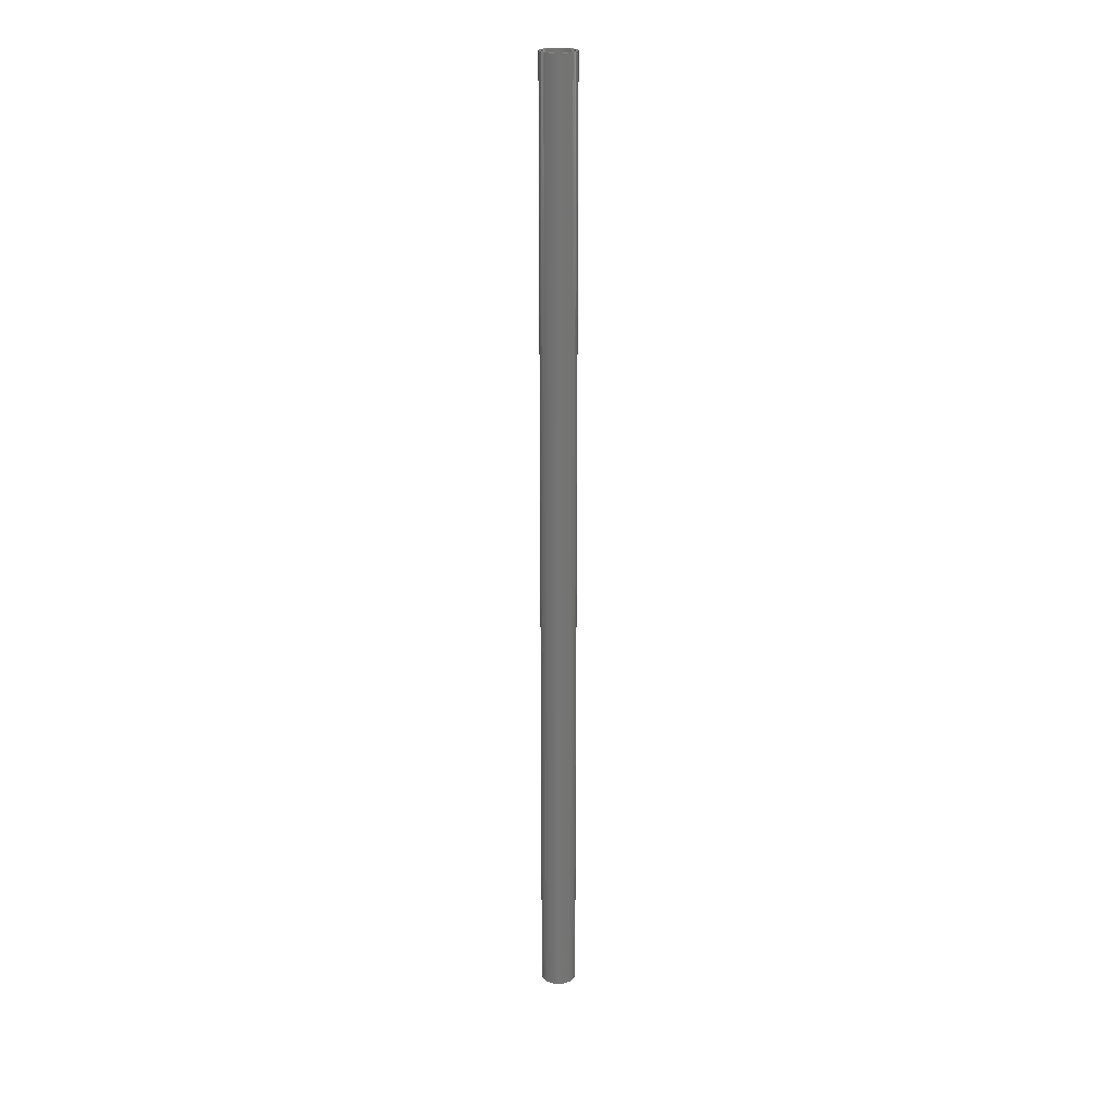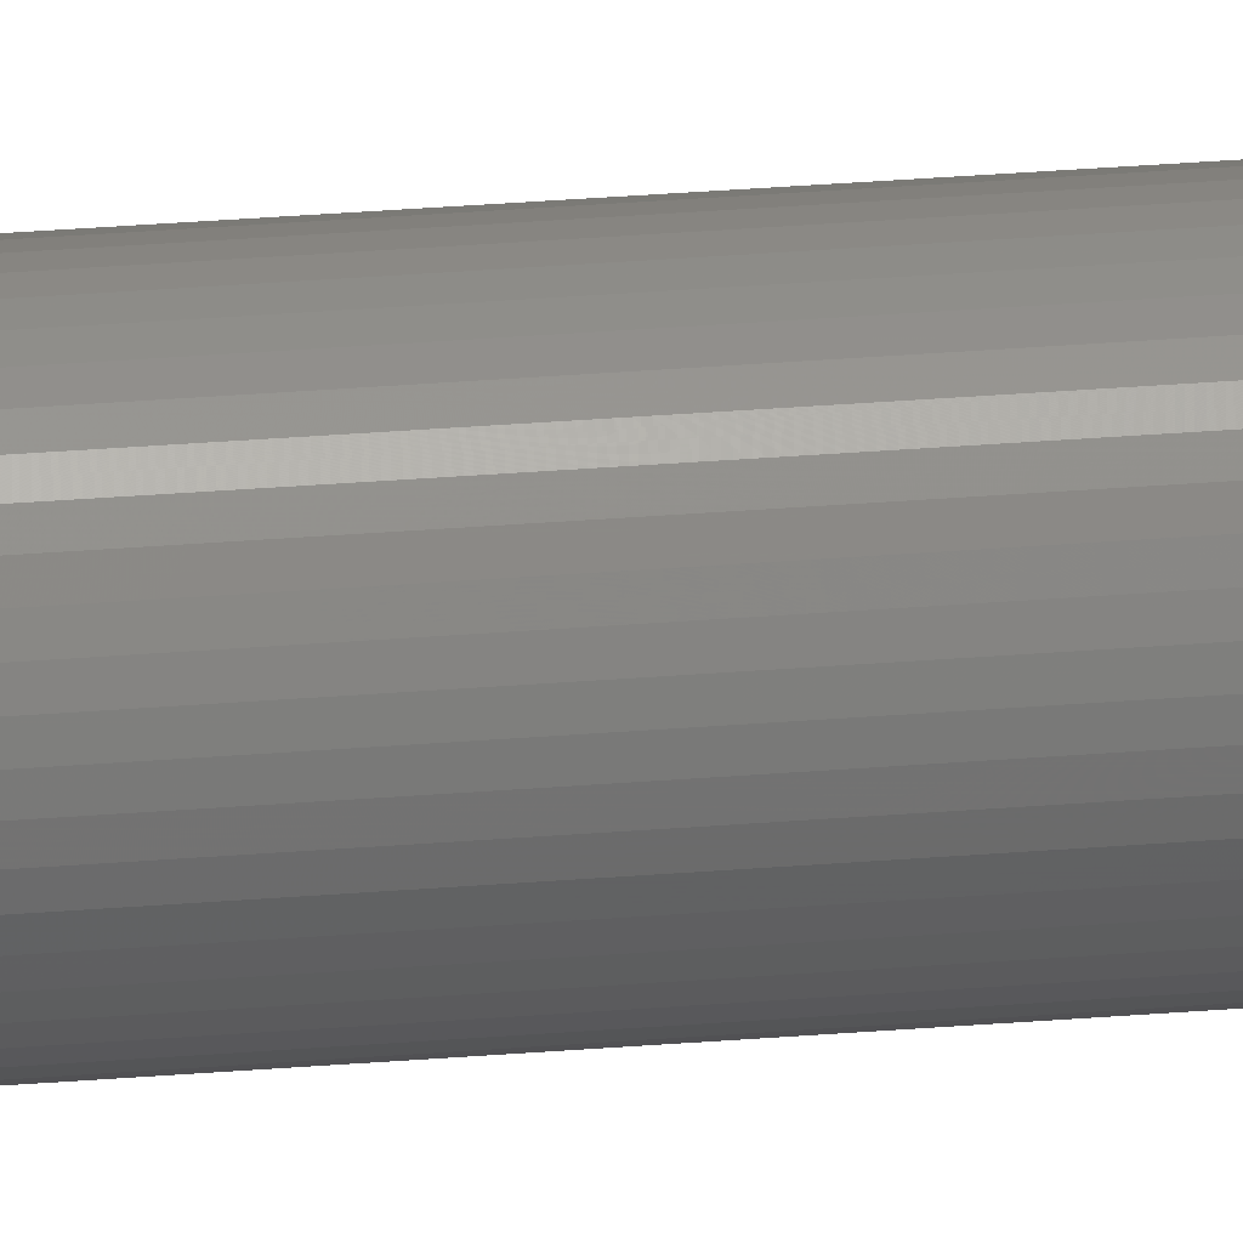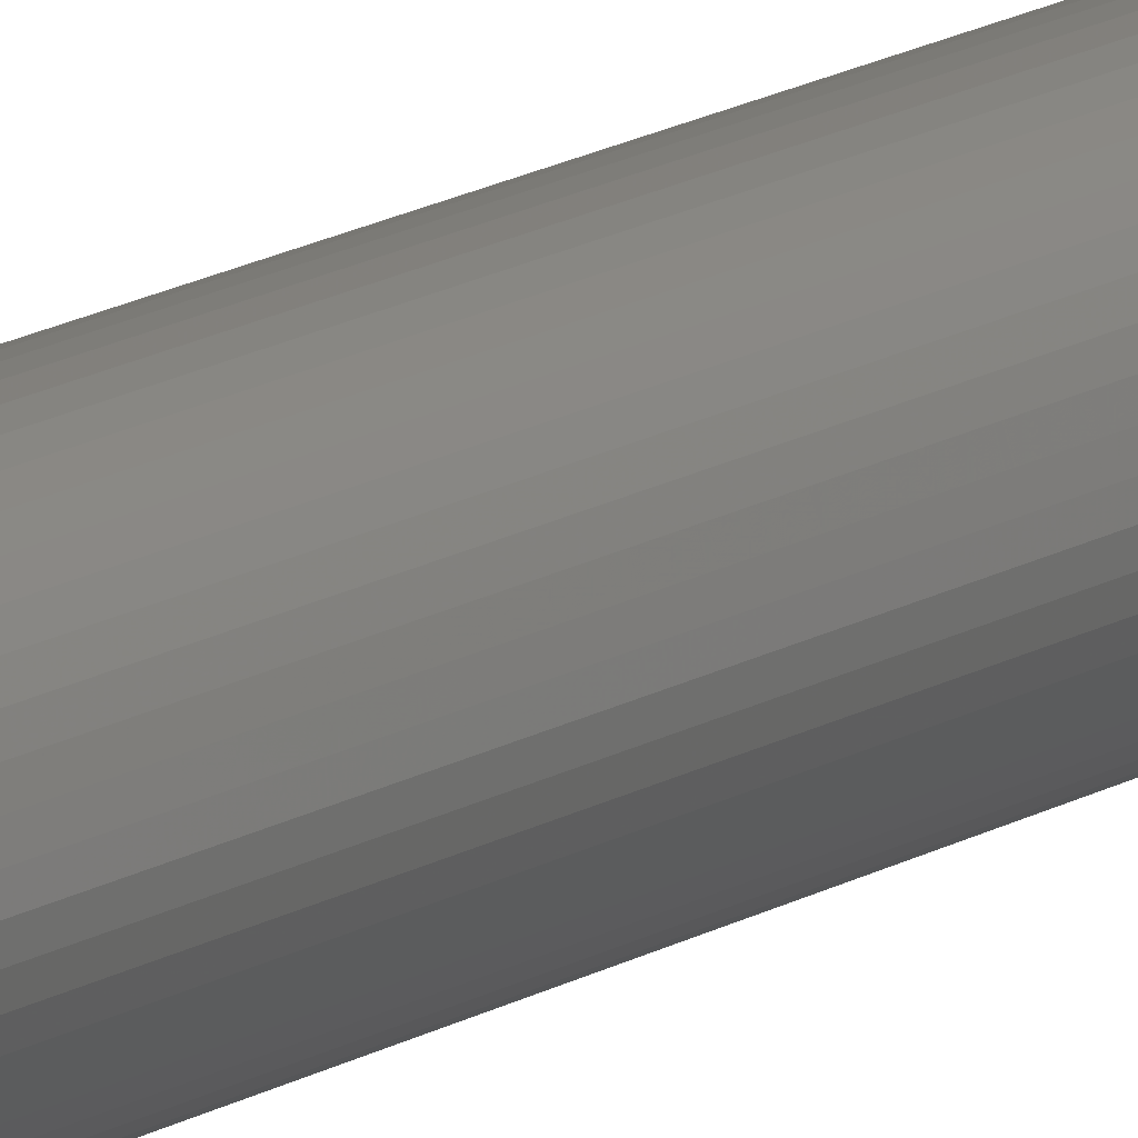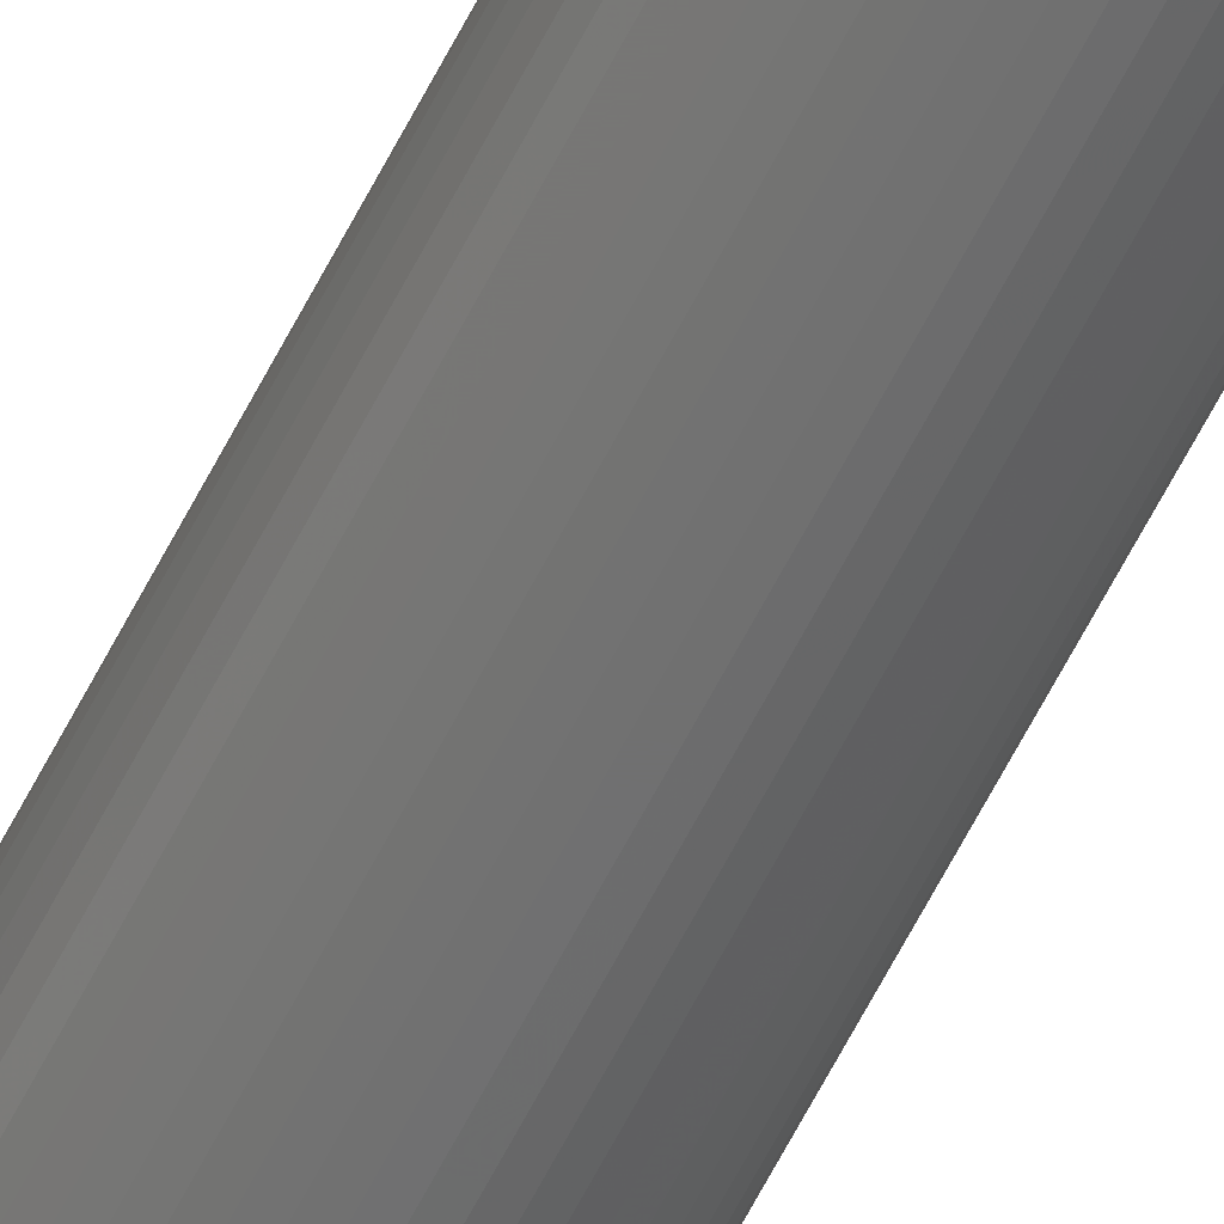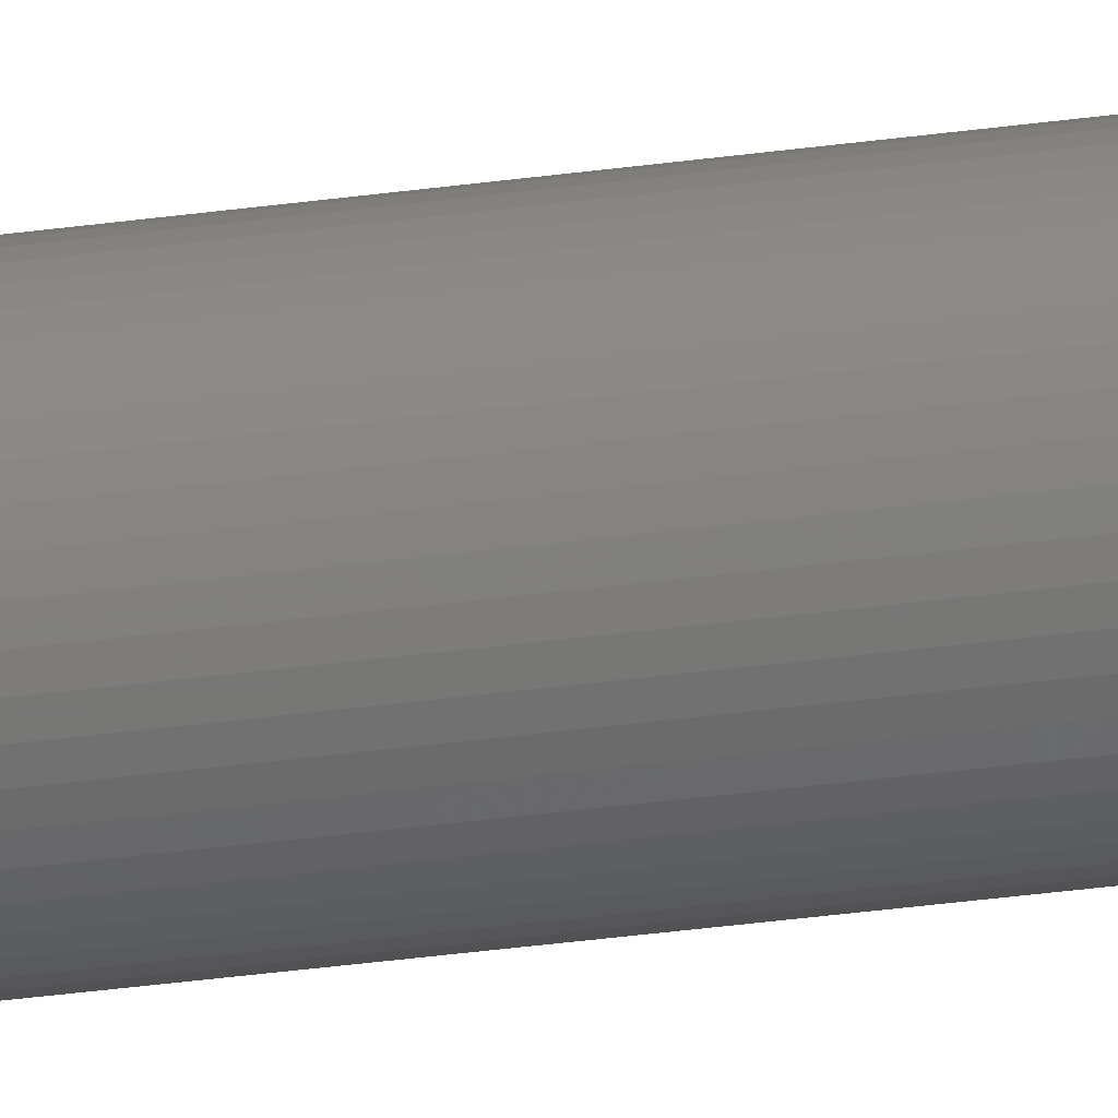
<metadata>
{"format":"stl","ext":"stl","renderer":"f3d","projection":"perspective","resolution":1024,"background":"white","views":[{"elev":22.8,"azim":7.6,"up":"+Z"},{"elev":21.8,"azim":80.7,"up":"+Y"},{"elev":10.5,"azim":28.1,"up":"+Y"},{"elev":-61.1,"azim":-26.6,"up":"+Y"},{"elev":-23.3,"azim":-75.1,"up":"+Y"}]}
</metadata>
<code>
# stl→obj: 200 verts, 400 faces
v 1.75 0 47.5
v 1.736 0.2193 -47.5
v 1.736 0.2193 47.5
v 1.75 0 -47.5
v -1.75 0 -47.5
v -1.736 0.2193 47.5
v -1.736 0.2193 -47.5
v -1.75 0 47.5
v 0.1099 1.747 -47.5
v -0.1099 1.747 47.5
v 0.1099 1.747 47.5
v -0.1099 1.747 -47.5
v -0.1099 -1.747 -47.5
v 0.1099 -1.747 47.5
v -0.1099 -1.747 47.5
v 0.1099 -1.747 -47.5
v 1.276 1.198 -47.5
v 1.115 1.348 47.5
v 1.276 1.198 47.5
v 1.115 1.348 -47.5
v -1.115 1.348 -47.5
v -1.276 1.198 47.5
v -1.115 1.348 47.5
v -1.276 1.198 -47.5
v -0.5408 1.664 -47.5
v -0.7451 1.583 47.5
v -0.5408 1.664 47.5
v -0.7451 1.583 -47.5
v 1.534 -0.8431 47.5
v 1.627 -0.6442 -47.5
v 1.627 -0.6442 47.5
v 1.534 -0.8431 -47.5
v 1.627 0.6442 47.5
v 1.534 0.8431 -47.5
v 1.534 0.8431 47.5
v 1.627 0.6442 -47.5
v 0.7451 1.583 -47.5
v 0.5408 1.664 47.5
v 0.7451 1.583 47.5
v 0.5408 1.664 -47.5
v 0.9377 1.478 47.5
v 0.9377 1.478 -47.5
v -1.627 0.6442 -47.5
v -1.534 0.8431 47.5
v -1.534 0.8431 -47.5
v -1.627 0.6442 47.5
v -1.416 1.029 -47.5
v -1.416 1.029 47.5
v 1.55 0 47.5
v 1.538 0.1943 47.5
v 1.695 0.4352 47.5
v 1.736 -0.2193 47.5
v 1.501 0.3855 47.5
v 1.538 -0.1943 47.5
v 1.695 -0.4352 47.5
v 1.441 0.5706 47.5
v 1.358 0.7467 47.5
v 1.416 1.029 47.5
v 1.254 0.9111 47.5
v 1.13 1.061 47.5
v 0.988 1.194 47.5
v 0.8305 1.309 47.5
v 0.66 1.402 47.5
v 0.479 1.474 47.5
v 0.3279 1.719 47.5
v 0.2904 1.523 47.5
v 0.09732 1.547 47.5
v -0.09732 1.547 47.5
v -0.2904 1.523 47.5
v -0.3279 1.719 47.5
v -0.479 1.474 47.5
v -0.66 1.402 47.5
v -0.8305 1.309 47.5
v -0.9377 1.478 47.5
v -0.988 1.194 47.5
v -1.13 1.061 47.5
v -1.254 0.9111 47.5
v -1.358 0.7467 47.5
v -1.441 0.5706 47.5
v -1.501 0.3855 47.5
v -1.695 0.4352 47.5
v -1.538 0.1943 47.5
v 1.501 -0.3855 47.5
v 1.441 -0.5706 47.5
v 1.358 -0.7467 47.5
v 1.416 -1.029 47.5
v 1.254 -0.9111 47.5
v 1.276 -1.198 47.5
v 1.13 -1.061 47.5
v 1.115 -1.348 47.5
v 0.988 -1.194 47.5
v 0.9377 -1.478 47.5
v 0.8305 -1.309 47.5
v 0.7451 -1.583 47.5
v 0.66 -1.402 47.5
v 0.5408 -1.664 47.5
v 0.479 -1.474 47.5
v 0.3279 -1.719 47.5
v 0.2904 -1.523 47.5
v 0.09732 -1.547 47.5
v -0.09732 -1.547 47.5
v -0.2904 -1.523 47.5
v -0.3279 -1.719 47.5
v -0.479 -1.474 47.5
v -0.5408 -1.664 47.5
v -0.66 -1.402 47.5
v -0.7451 -1.583 47.5
v -0.8305 -1.309 47.5
v -0.9377 -1.478 47.5
v -0.988 -1.194 47.5
v -1.115 -1.348 47.5
v -1.13 -1.061 47.5
v -1.276 -1.198 47.5
v -1.254 -0.9111 47.5
v -1.416 -1.029 47.5
v -1.358 -0.7467 47.5
v -1.534 -0.8431 47.5
v -1.441 -0.5706 47.5
v -1.627 -0.6442 47.5
v -1.501 -0.3855 47.5
v -1.695 -0.4352 47.5
v -1.538 -0.1943 47.5
v -1.736 -0.2193 47.5
v -1.55 0 47.5
v -0.9377 1.478 -47.5
v -0.3279 1.719 -47.5
v 1.55 0 -47.5
v 1.736 -0.2193 -47.5
v 1.538 -0.1943 -47.5
v 1.695 -0.4352 -47.5
v 1.501 -0.3855 -47.5
v 1.538 0.1943 -47.5
v 1.695 0.4352 -47.5
v 1.441 -0.5706 -47.5
v 1.358 -0.7467 -47.5
v 1.416 -1.029 -47.5
v 1.254 -0.9111 -47.5
v 1.276 -1.198 -47.5
v 1.13 -1.061 -47.5
v 1.115 -1.348 -47.5
v 0.988 -1.194 -47.5
v 0.9377 -1.478 -47.5
v 0.8305 -1.309 -47.5
v 0.7451 -1.583 -47.5
v 0.66 -1.402 -47.5
v 0.5408 -1.664 -47.5
v 0.479 -1.474 -47.5
v 0.3279 -1.719 -47.5
v 0.2904 -1.523 -47.5
v 0.09732 -1.547 -47.5
v -0.09732 -1.547 -47.5
v -0.2904 -1.523 -47.5
v -0.3279 -1.719 -47.5
v -0.479 -1.474 -47.5
v -0.5408 -1.664 -47.5
v -0.66 -1.402 -47.5
v -0.7451 -1.583 -47.5
v -0.8305 -1.309 -47.5
v -0.9377 -1.478 -47.5
v -0.988 -1.194 -47.5
v -1.115 -1.348 -47.5
v -1.13 -1.061 -47.5
v -1.276 -1.198 -47.5
v -1.254 -0.9111 -47.5
v -1.416 -1.029 -47.5
v -1.358 -0.7467 -47.5
v -1.534 -0.8431 -47.5
v -1.441 -0.5706 -47.5
v -1.627 -0.6442 -47.5
v -1.501 -0.3855 -47.5
v -1.695 -0.4352 -47.5
v -1.538 -0.1943 -47.5
v 1.501 0.3855 -47.5
v 1.441 0.5706 -47.5
v 1.358 0.7467 -47.5
v 1.416 1.029 -47.5
v 1.254 0.9111 -47.5
v 1.13 1.061 -47.5
v 0.988 1.194 -47.5
v 0.8305 1.309 -47.5
v 0.66 1.402 -47.5
v 0.479 1.474 -47.5
v 0.3279 1.719 -47.5
v 0.2904 1.523 -47.5
v 0.09732 1.547 -47.5
v -0.09732 1.547 -47.5
v -0.2904 1.523 -47.5
v -0.479 1.474 -47.5
v -0.66 1.402 -47.5
v -0.8305 1.309 -47.5
v -0.988 1.194 -47.5
v -1.13 1.061 -47.5
v -1.254 0.9111 -47.5
v -1.358 0.7467 -47.5
v -1.441 0.5706 -47.5
v -1.501 0.3855 -47.5
v -1.695 0.4352 -47.5
v -1.538 0.1943 -47.5
v -1.55 0 -47.5
v -1.736 -0.2193 -47.5
f 1 2 3
f 2 1 4
f 5 6 7
f 6 5 8
f 9 10 11
f 10 9 12
f 13 14 15
f 14 13 16
f 17 18 19
f 18 17 20
f 21 22 23
f 22 21 24
f 25 26 27
f 26 25 28
f 29 30 31
f 30 29 32
f 33 34 35
f 34 33 36
f 37 38 39
f 38 37 40
f 20 41 18
f 41 20 42
f 43 44 45
f 44 43 46
f 47 22 24
f 22 47 48
f 49 1 3
f 50 3 51
f 1 49 52
f 53 51 33
f 54 52 49
f 52 54 55
f 3 50 49
f 56 33 35
f 51 53 50
f 33 56 53
f 57 35 58
f 35 57 56
f 59 58 19
f 58 59 57
f 19 60 59
f 18 60 19
f 18 61 60
f 41 61 18
f 41 62 61
f 39 62 41
f 39 63 62
f 38 63 39
f 38 64 63
f 65 64 38
f 65 66 64
f 11 66 65
f 11 67 66
f 11 68 67
f 10 68 11
f 10 69 68
f 70 69 10
f 70 71 69
f 27 71 70
f 27 72 71
f 26 72 27
f 26 73 72
f 74 73 26
f 74 75 73
f 23 75 74
f 23 76 75
f 22 76 23
f 76 22 77
f 48 77 22
f 77 48 78
f 44 78 48
f 78 44 79
f 46 79 44
f 79 46 80
f 81 80 46
f 80 81 82
f 83 55 54
f 55 83 31
f 84 31 83
f 31 84 29
f 85 29 84
f 29 85 86
f 87 86 85
f 86 87 88
f 89 88 87
f 89 90 88
f 91 90 89
f 91 92 90
f 93 92 91
f 93 94 92
f 95 94 93
f 95 96 94
f 97 96 95
f 97 98 96
f 99 98 97
f 99 14 98
f 100 14 99
f 101 14 100
f 101 15 14
f 102 15 101
f 102 103 15
f 104 103 102
f 104 105 103
f 106 105 104
f 106 107 105
f 108 107 106
f 108 109 107
f 110 109 108
f 110 111 109
f 112 111 110
f 113 112 114
f 112 113 111
f 115 114 116
f 114 115 113
f 117 116 118
f 119 118 120
f 116 117 115
f 121 120 122
f 123 122 124
f 6 82 81
f 118 119 117
f 82 6 124
f 120 121 119
f 8 124 6
f 122 123 121
f 124 8 123
f 28 74 26
f 74 28 125
f 126 27 70
f 27 126 25
f 127 4 128
f 129 128 130
f 4 127 2
f 131 130 30
f 132 2 127
f 2 132 133
f 128 129 127
f 134 30 32
f 130 131 129
f 30 134 131
f 135 32 136
f 32 135 134
f 137 136 138
f 136 137 135
f 138 139 137
f 140 139 138
f 140 141 139
f 142 141 140
f 142 143 141
f 144 143 142
f 144 145 143
f 146 145 144
f 146 147 145
f 148 147 146
f 148 149 147
f 16 149 148
f 16 150 149
f 16 151 150
f 13 151 16
f 13 152 151
f 153 152 13
f 153 154 152
f 155 154 153
f 155 156 154
f 157 156 155
f 157 158 156
f 159 158 157
f 159 160 158
f 161 160 159
f 161 162 160
f 163 162 161
f 162 163 164
f 165 164 163
f 164 165 166
f 167 166 165
f 166 167 168
f 169 168 167
f 168 169 170
f 171 170 169
f 170 171 172
f 173 133 132
f 133 173 36
f 174 36 173
f 36 174 34
f 175 34 174
f 34 175 176
f 177 176 175
f 176 177 17
f 178 17 177
f 178 20 17
f 179 20 178
f 179 42 20
f 180 42 179
f 180 37 42
f 181 37 180
f 181 40 37
f 182 40 181
f 182 183 40
f 184 183 182
f 184 9 183
f 185 9 184
f 186 9 185
f 186 12 9
f 187 12 186
f 187 126 12
f 188 126 187
f 188 25 126
f 189 25 188
f 189 28 25
f 190 28 189
f 190 125 28
f 191 125 190
f 191 21 125
f 192 21 191
f 24 192 193
f 192 24 21
f 47 193 194
f 193 47 24
f 45 194 195
f 43 195 196
f 194 45 47
f 197 196 198
f 7 198 199
f 200 172 171
f 195 43 45
f 172 200 199
f 196 197 43
f 5 199 200
f 198 7 197
f 199 5 7
f 16 98 14
f 98 16 148
f 146 94 96
f 94 146 144
f 51 36 33
f 36 51 133
f 3 133 51
f 133 3 2
f 58 17 19
f 17 58 176
f 35 176 58
f 176 35 34
f 40 65 38
f 65 40 183
f 183 11 65
f 11 183 9
f 42 39 41
f 39 42 37
f 45 48 47
f 48 45 44
f 197 46 43
f 46 197 81
f 7 81 197
f 81 7 6
f 125 23 74
f 23 125 21
f 12 70 10
f 70 12 126
f 52 4 1
f 4 52 128
f 88 136 86
f 136 88 138
f 167 119 169
f 119 167 117
f 163 115 165
f 115 163 113
f 144 92 94
f 92 144 142
f 31 130 55
f 130 31 30
f 86 32 29
f 32 86 136
f 171 123 200
f 123 171 121
f 200 8 5
f 8 200 123
f 169 121 171
f 121 169 119
f 142 90 92
f 90 142 140
f 148 96 98
f 96 148 146
f 55 128 52
f 128 55 130
f 157 105 107
f 105 157 155
f 155 103 105
f 103 155 153
f 165 117 167
f 117 165 115
f 140 88 90
f 88 140 138
f 153 15 103
f 15 153 13
f 161 109 111
f 109 161 159
f 163 111 113
f 111 163 161
f 159 107 109
f 107 159 157
f 174 57 175
f 57 174 56
f 80 195 79
f 195 80 196
f 175 59 177
f 59 175 57
f 184 64 66
f 64 184 182
f 182 63 64
f 63 182 181
f 189 71 72
f 71 189 188
f 79 194 78
f 194 79 195
f 129 49 127
f 49 129 54
f 143 95 93
f 95 143 145
f 185 66 67
f 66 185 184
f 180 61 62
f 61 180 179
f 77 192 76
f 192 77 193
f 190 72 73
f 72 190 189
f 191 73 75
f 73 191 190
f 127 50 132
f 50 127 49
f 139 91 89
f 91 139 141
f 134 83 131
f 83 134 84
f 151 102 101
f 102 151 152
f 173 56 174
f 56 173 53
f 179 60 61
f 60 179 178
f 186 67 68
f 67 186 185
f 181 62 63
f 62 181 180
f 124 198 82
f 198 124 199
f 82 196 80
f 196 82 198
f 78 193 77
f 193 78 194
f 187 68 69
f 68 187 186
f 188 69 71
f 69 188 187
f 192 75 76
f 75 192 191
f 131 54 129
f 54 131 83
f 137 85 135
f 85 137 87
f 135 84 134
f 84 135 85
f 152 104 102
f 104 152 154
f 139 87 137
f 87 139 89
f 132 53 173
f 53 132 50
f 177 60 178
f 60 177 59
f 154 106 104
f 106 154 156
f 122 199 124
f 199 122 172
f 118 170 120
f 170 118 168
f 112 164 114
f 164 112 162
f 116 168 118
f 168 116 166
f 149 100 99
f 100 149 150
f 145 97 95
f 97 145 147
f 147 99 97
f 99 147 149
f 141 93 91
f 93 141 143
f 160 112 110
f 112 160 162
f 150 101 100
f 101 150 151
f 158 110 108
f 110 158 160
f 156 108 106
f 108 156 158
f 120 172 122
f 172 120 170
f 114 166 116
f 166 114 164

</code>
